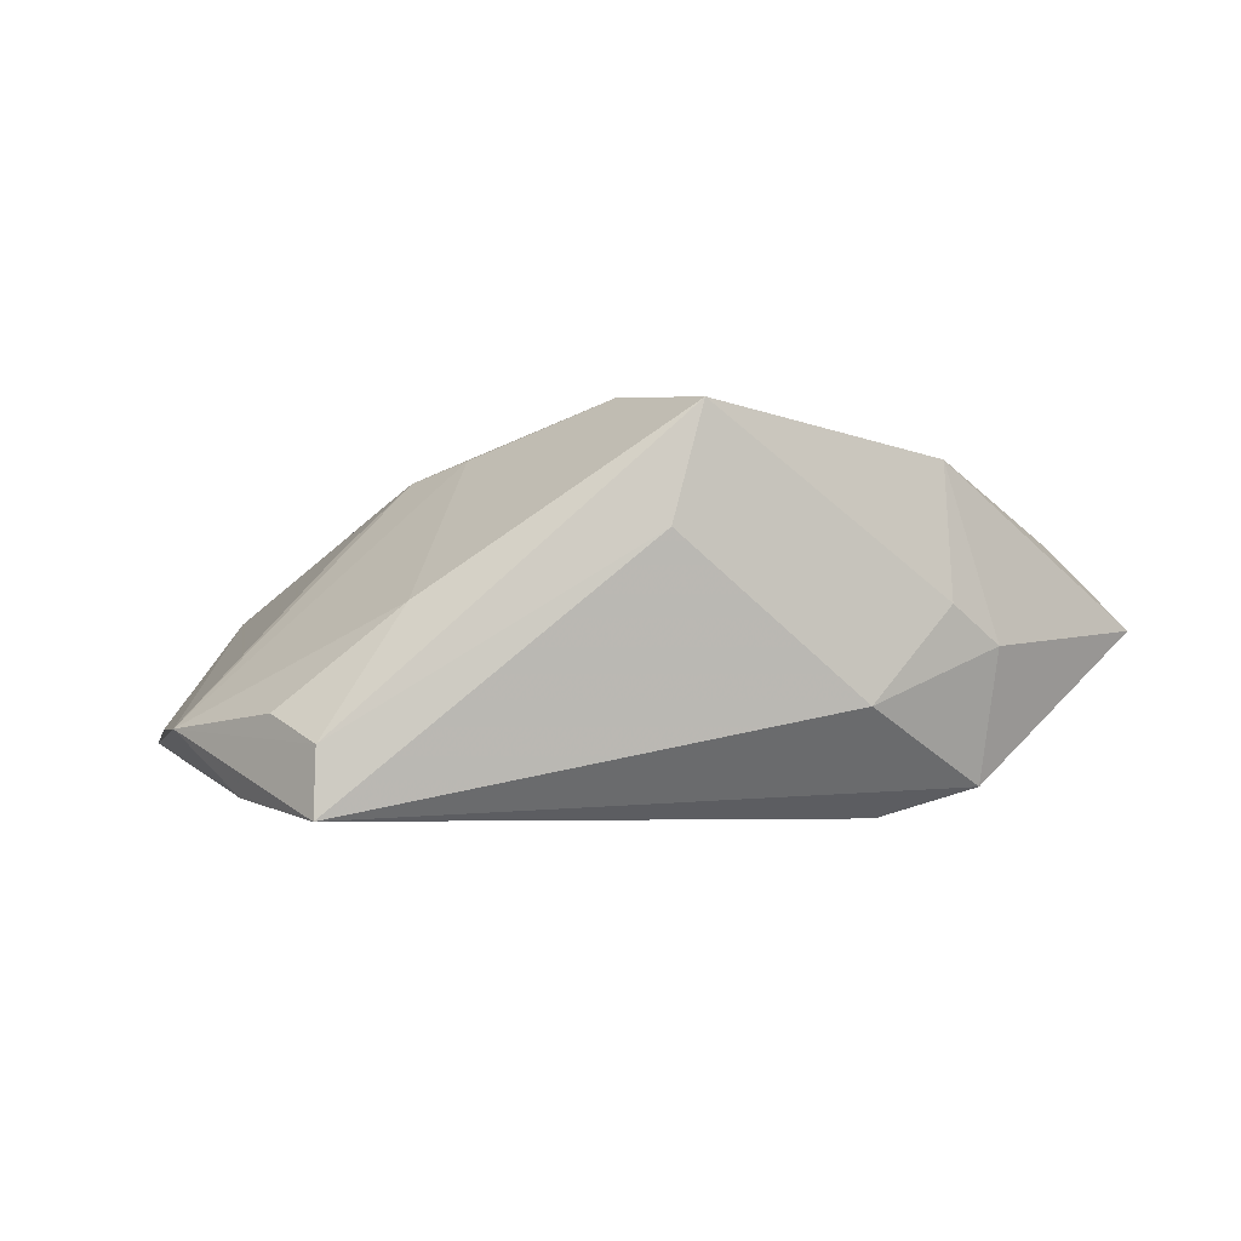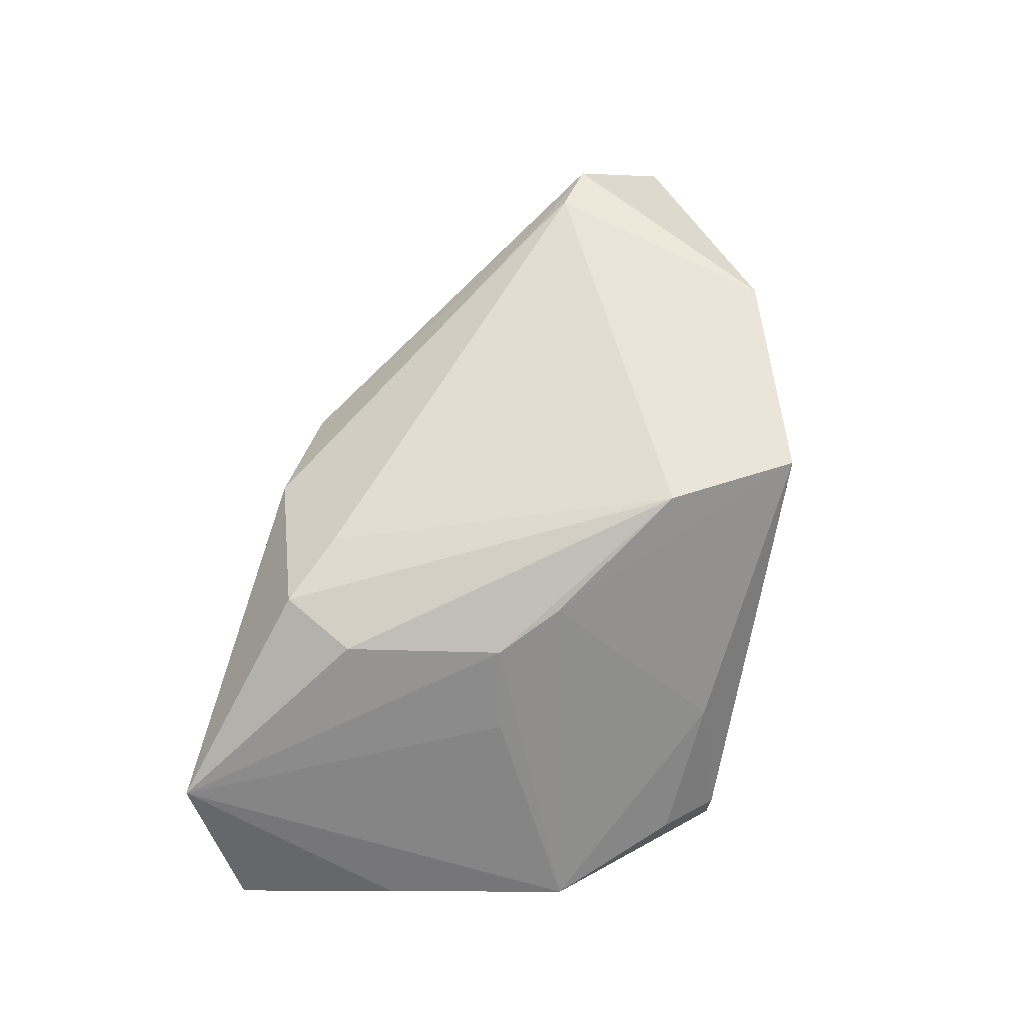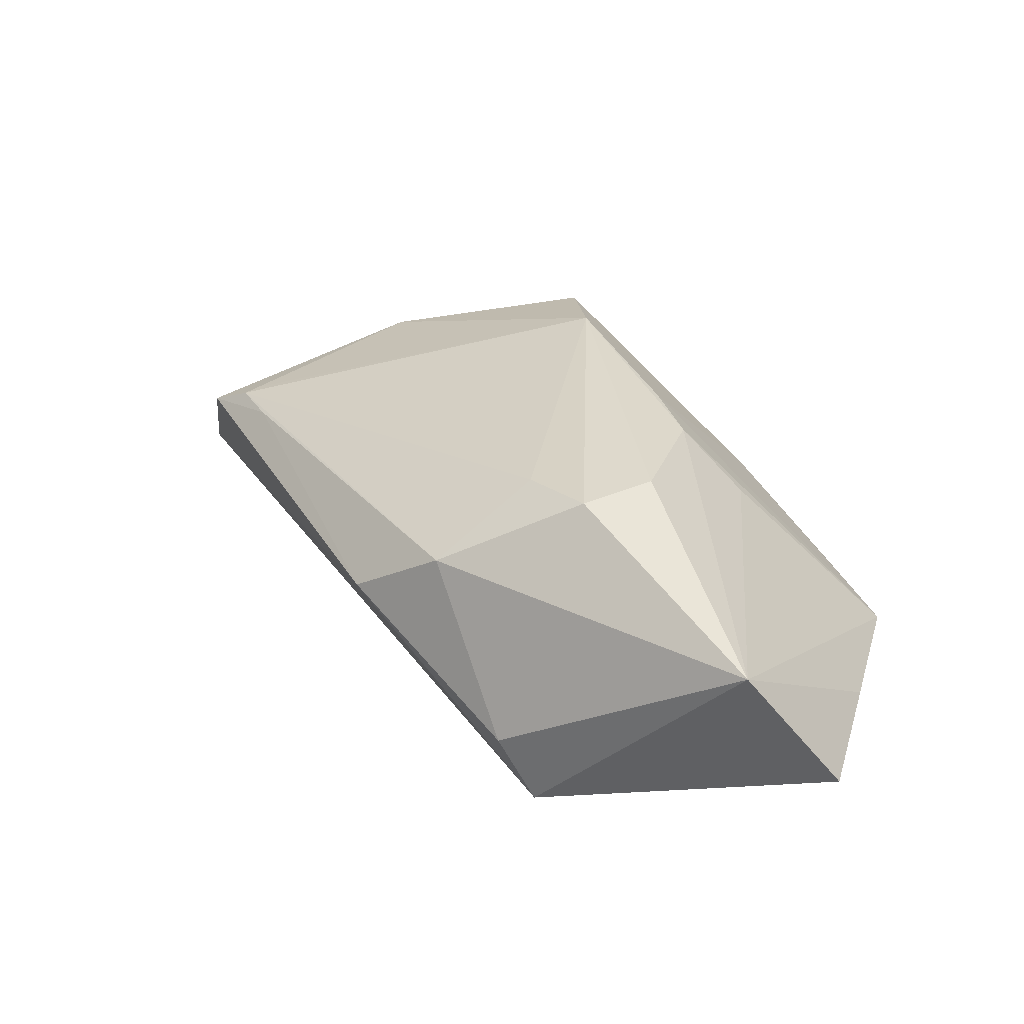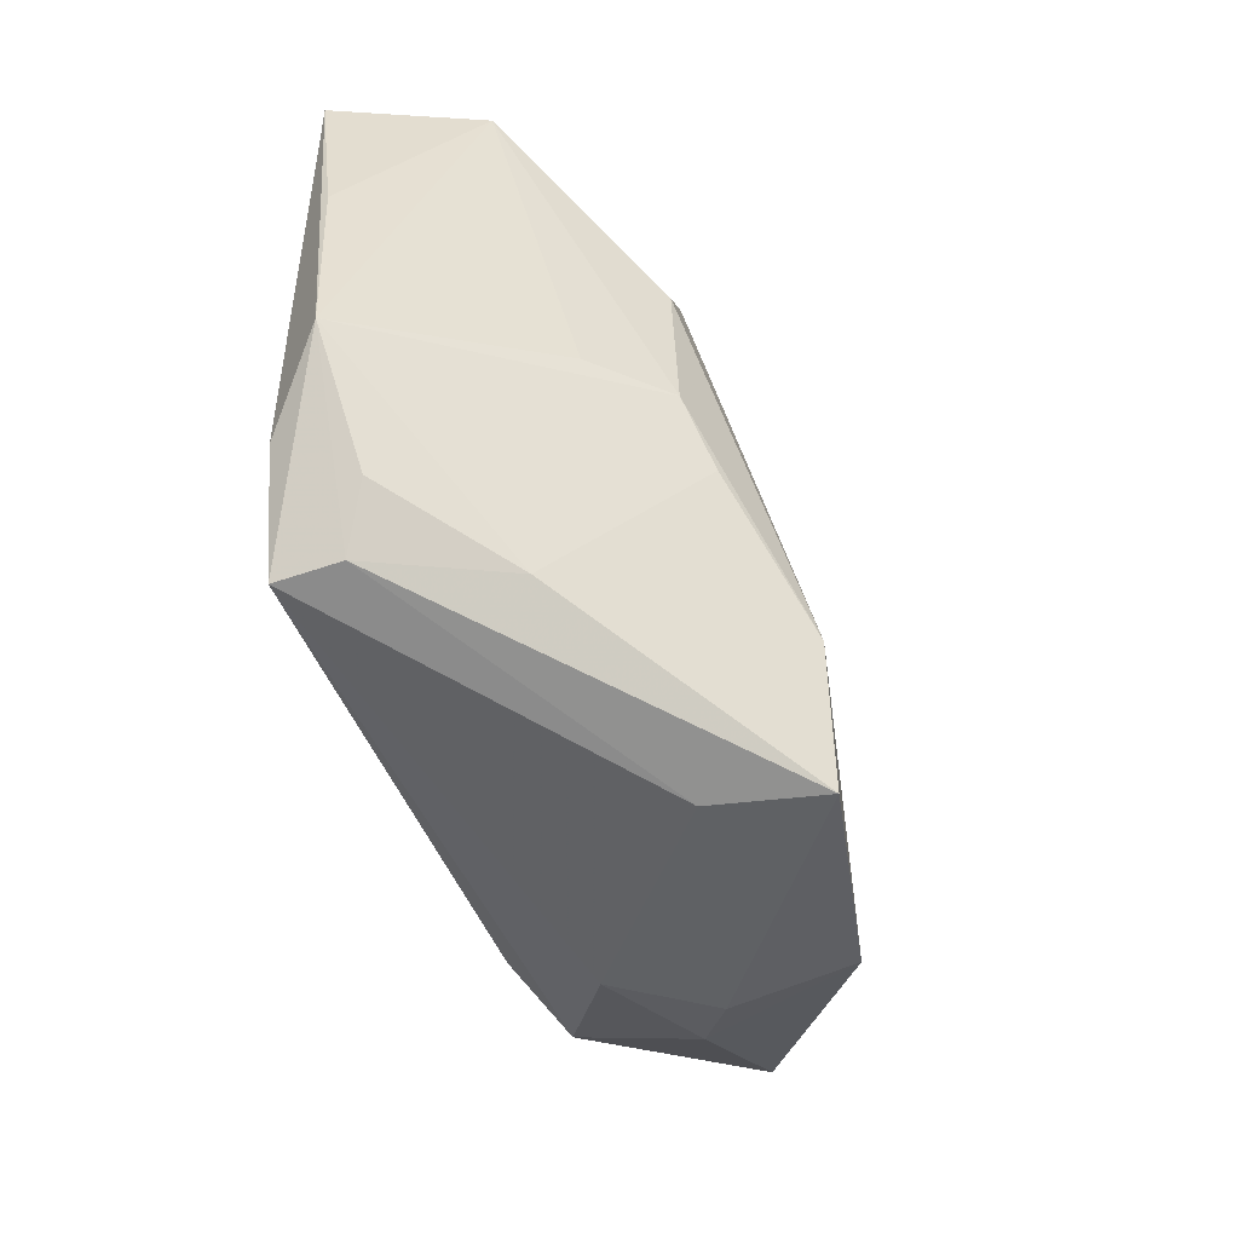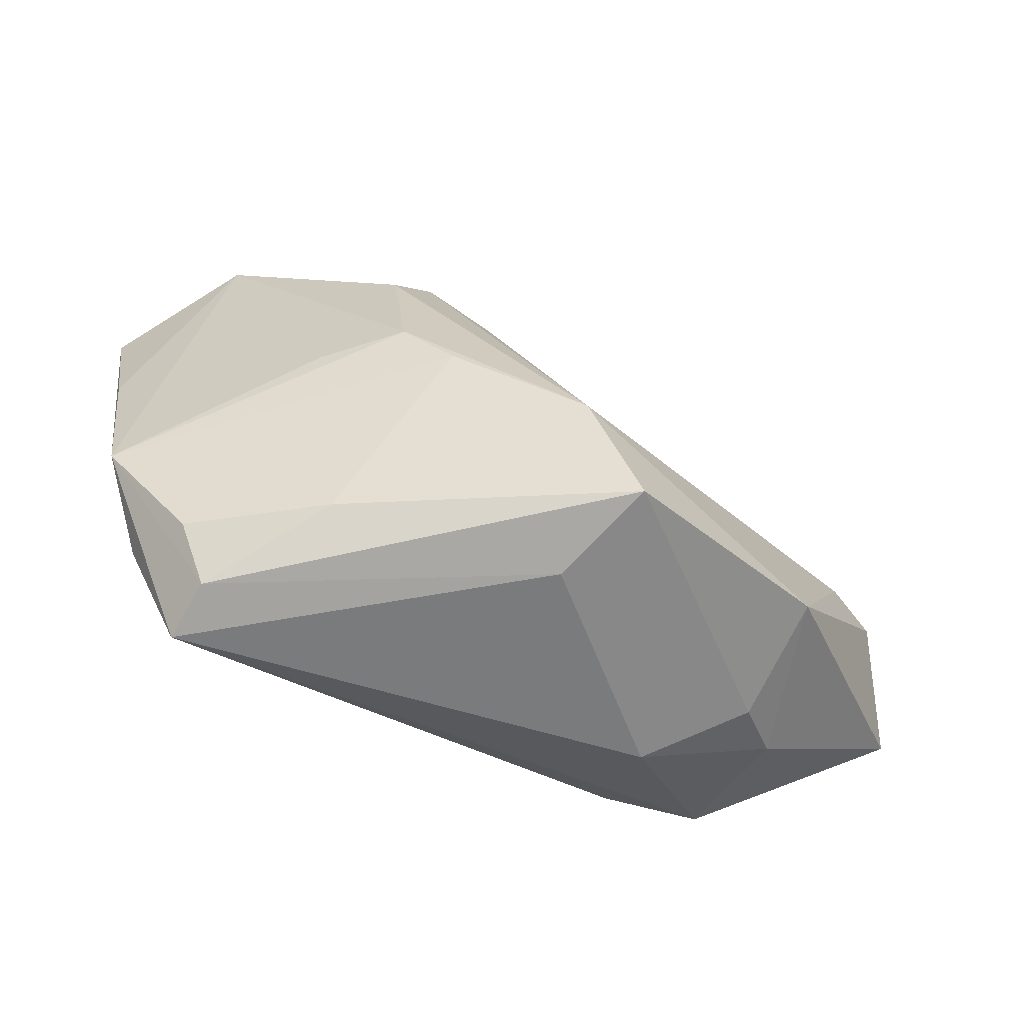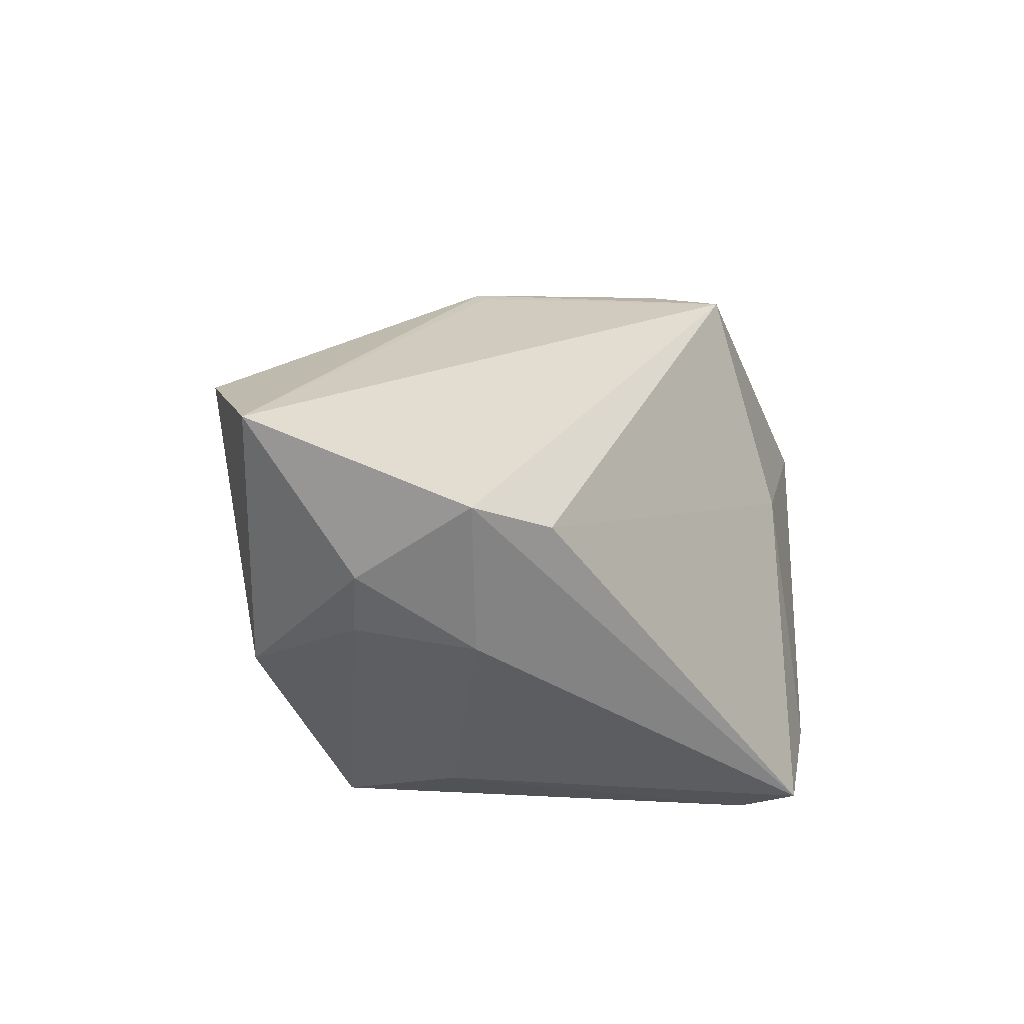
<metadata>
{"format":"obj","ext":"obj","renderer":"f3d","projection":"perspective","resolution":1024,"background":"white","views":[{"elev":-3.8,"azim":-4.2,"up":"+Z"},{"elev":71.9,"azim":-80.7,"up":"+Z"},{"elev":23.5,"azim":-155.5,"up":"+Z"},{"elev":-60.0,"azim":-69.9,"up":"+Y"},{"elev":-70.9,"azim":-28.8,"up":"+Y"},{"elev":-26.7,"azim":123.3,"up":"+Y"}]}
</metadata>
<code>
v 0.02215 -0.02846 -0.01004
v -0.02238 -0.002173 0.01433
v 0.03517 0.003285 0.009508
v -0.03536 -0.026 -0.01075
v -0.00194 -0.01975 0.02096
v -0.02977 -0.003407 0.007008
v -0.04316 0.03376 0.001537
v -0.01993 0.02413 0.01418
v -0.0522 0.02653 -0.01286
v -0.02994 0.008054 -0.02096
v -0.003476 0.02888 0.005923
v 0.0357 -0.02381 -0.003934
v 0.03463 -0.01897 -0.01778
v 0.04019 -0.0004857 0.0103
v -0.01157 0.02014 0.01418
v -0.0176 0.0323 -0.02059
v 0.002324 -0.03376 0.006608
v -0.03088 -0.03165 -0.02096
v -0.02229 -0.02824 -8.021e-05
v 0.03936 -0.002314 0.0106
v 0.008322 0.02685 -0.0004087
v 0.0522 -0.01155 -0.001609
v -0.01363 0.03376 -0.01309
v 0.03049 -0.02681 2.412e-05
v -0.0386 -0.0205 -0.01886
v -0.01659 -0.008334 0.01598
v 0.02973 -0.02652 0.01414
v -0.03072 -0.03159 -0.01377
v 0.008673 0.02571 -0.001542
v -0.02495 0.01588 0.01466
v -0.04589 -0.01376 -0.01201
v 0.02425 -0.01782 -0.02096
v 0.0459 -0.00207 0.008122
v -0.04935 0.007605 -0.01167
v 0.00555 -0.03353 0.01896
f 9 16 10
f 18 10 32
f 32 10 16
f 25 31 9
f 18 31 25
f 9 10 25
f 25 10 18
f 31 4 19
f 7 16 9
f 7 23 16
f 11 23 7
f 5 30 2
f 30 7 2
f 5 35 27
f 5 14 15
f 15 14 11
f 13 16 22
f 13 32 16
f 18 32 13
f 16 23 21
f 21 23 11
f 28 31 18
f 28 4 31
f 28 19 4
f 35 19 28
f 9 31 34
f 34 7 9
f 31 7 34
f 5 2 26
f 26 35 5
f 26 19 35
f 31 19 26
f 26 2 31
f 6 7 31
f 31 2 6
f 6 2 7
f 20 14 5
f 5 27 20
f 20 27 14
f 8 7 30
f 8 30 5
f 5 15 8
f 11 7 8
f 8 15 11
f 18 13 1
f 22 16 29
f 29 21 22
f 16 21 29
f 22 21 33
f 33 27 22
f 14 27 33
f 18 1 17
f 17 1 35
f 17 28 18
f 35 28 17
f 24 27 35
f 35 1 24
f 3 21 11
f 3 33 21
f 11 14 3
f 14 33 3
f 22 27 12
f 27 24 12
f 12 13 22
f 12 1 13
f 12 24 1

</code>
